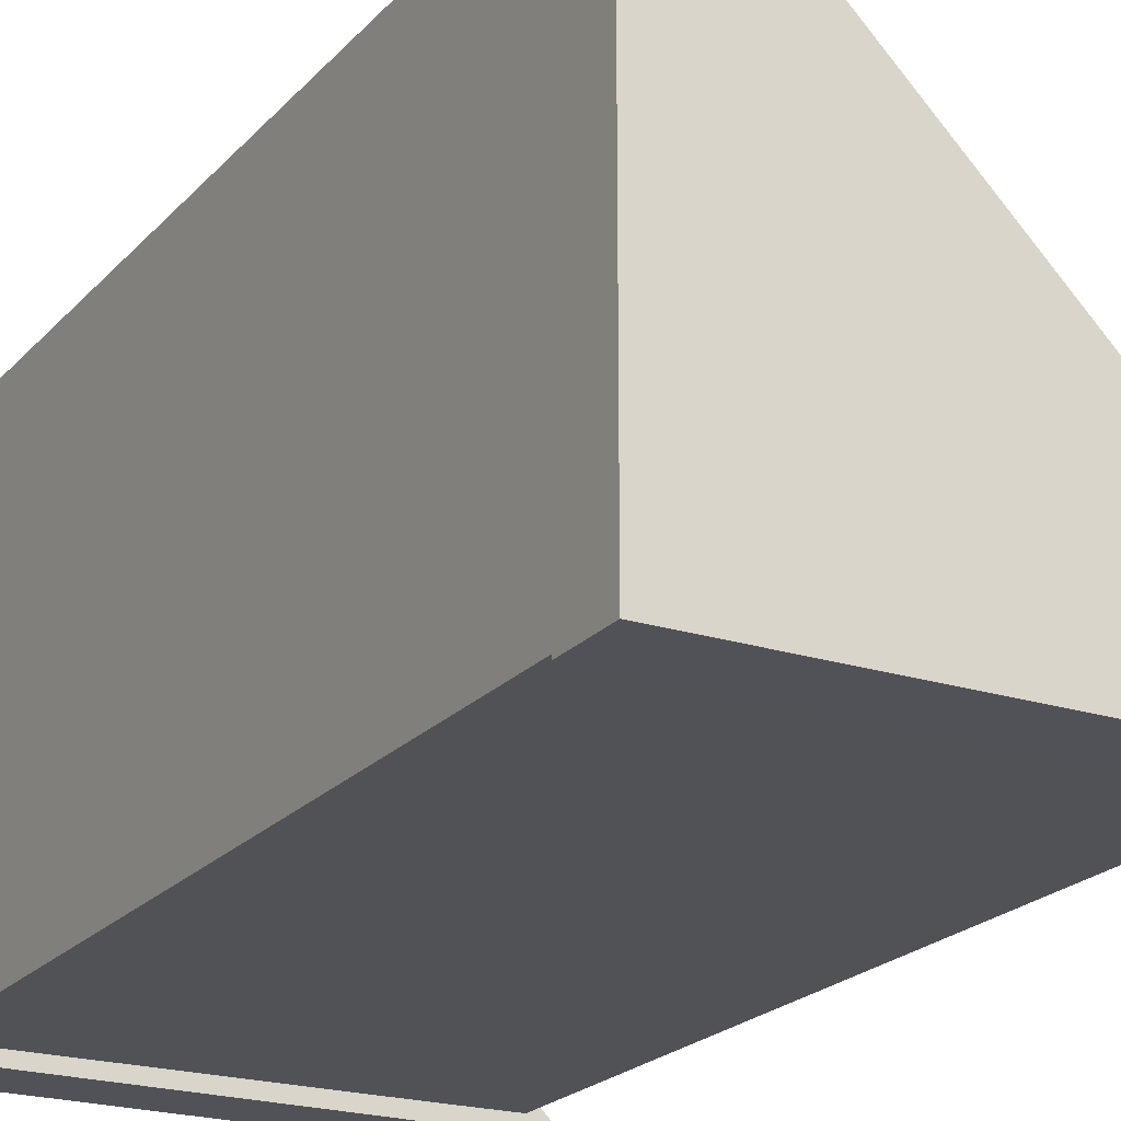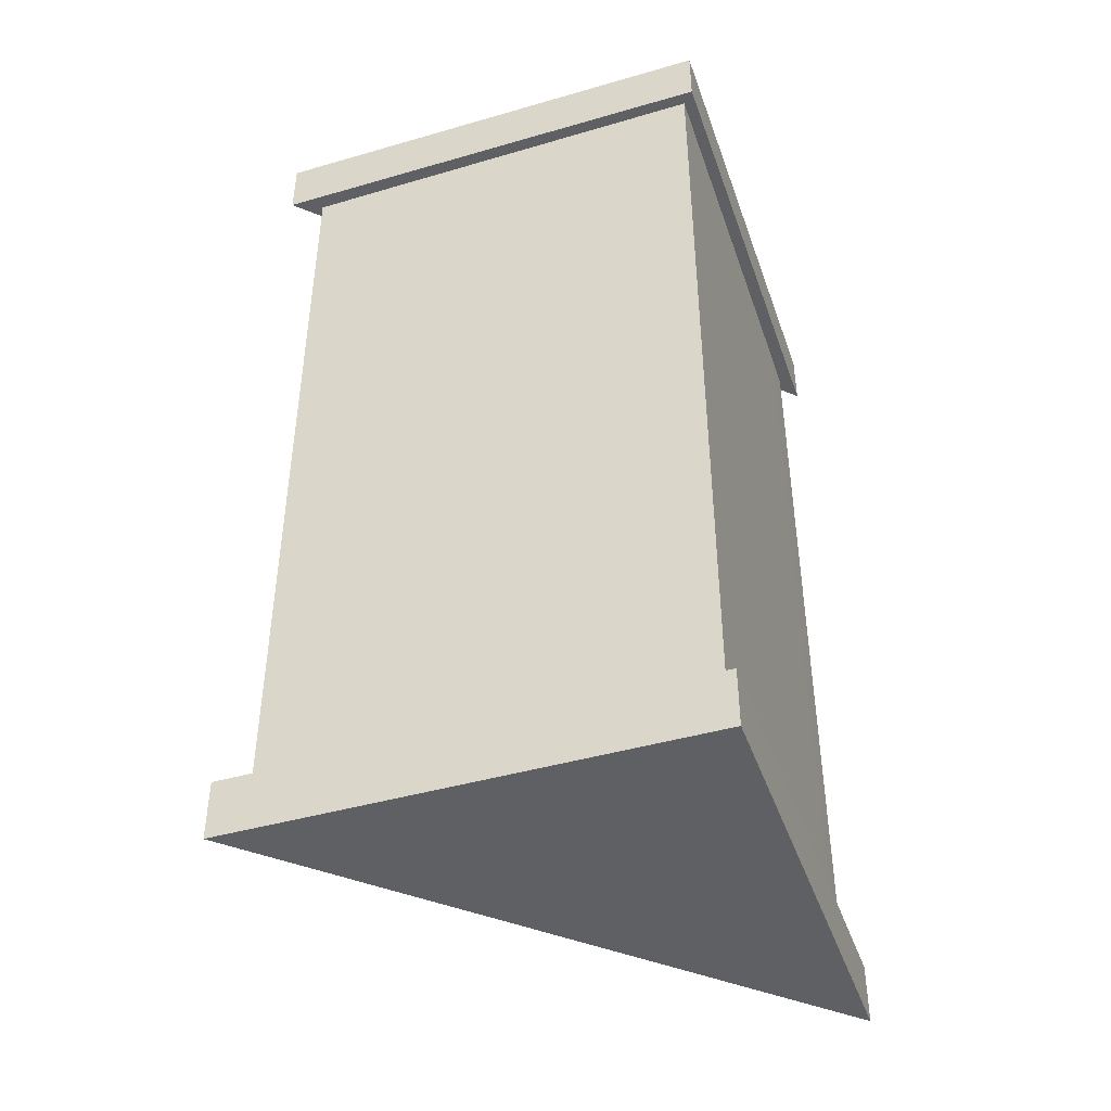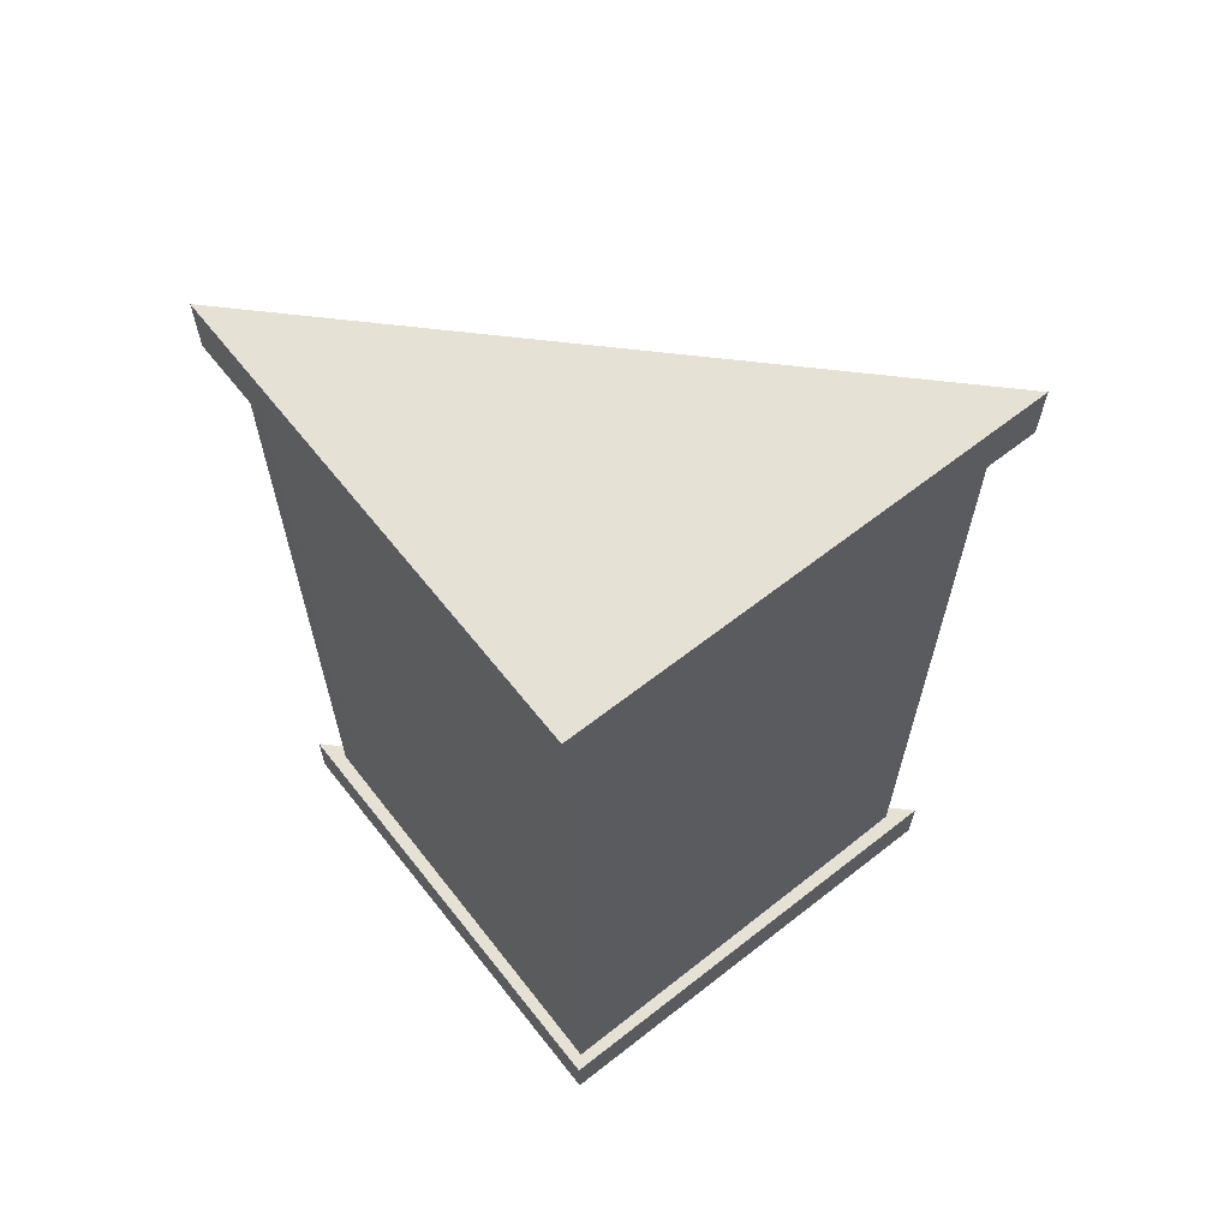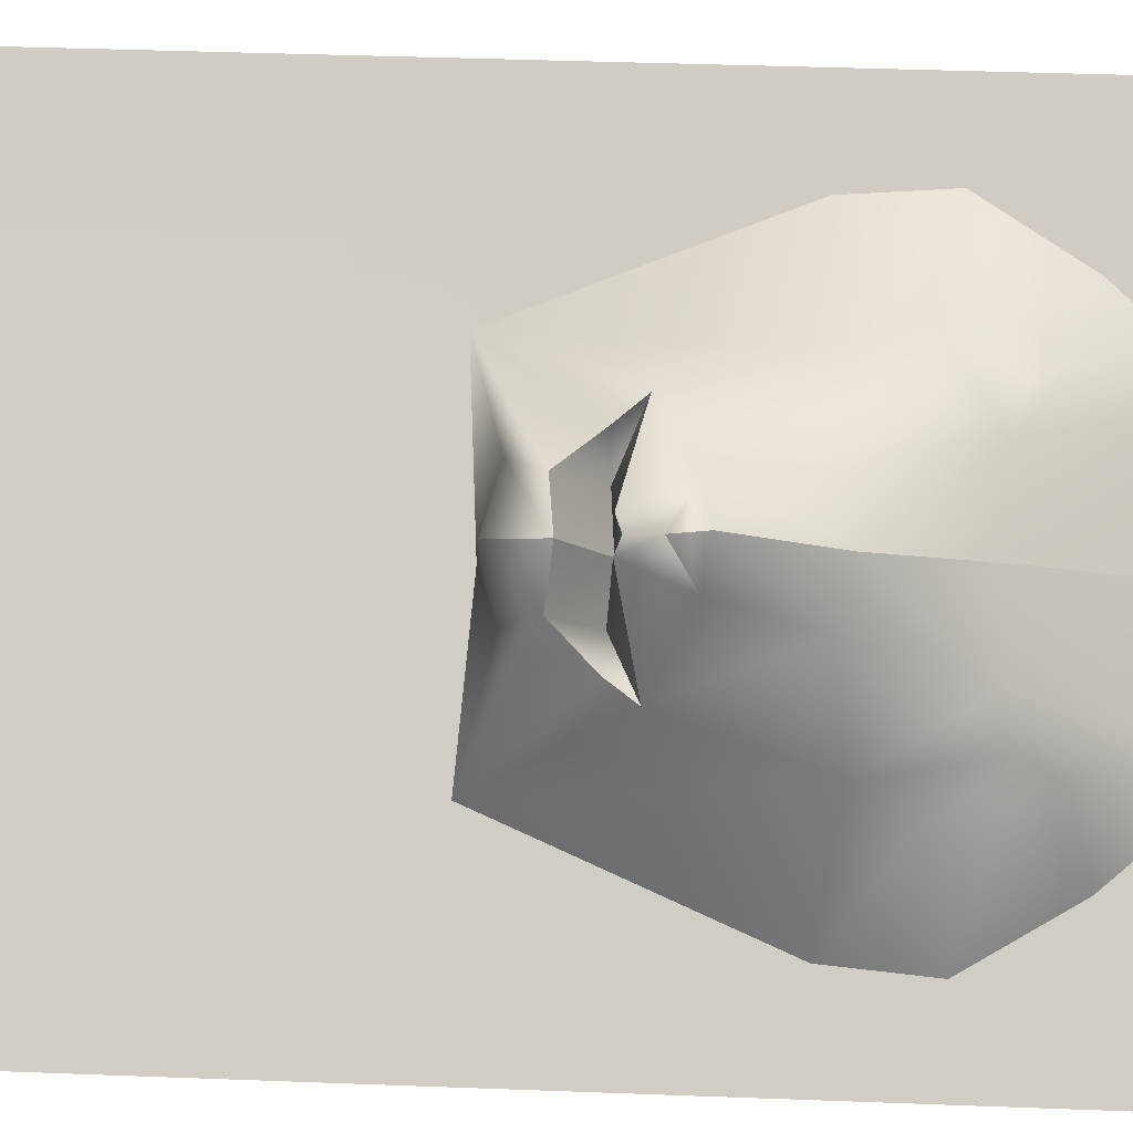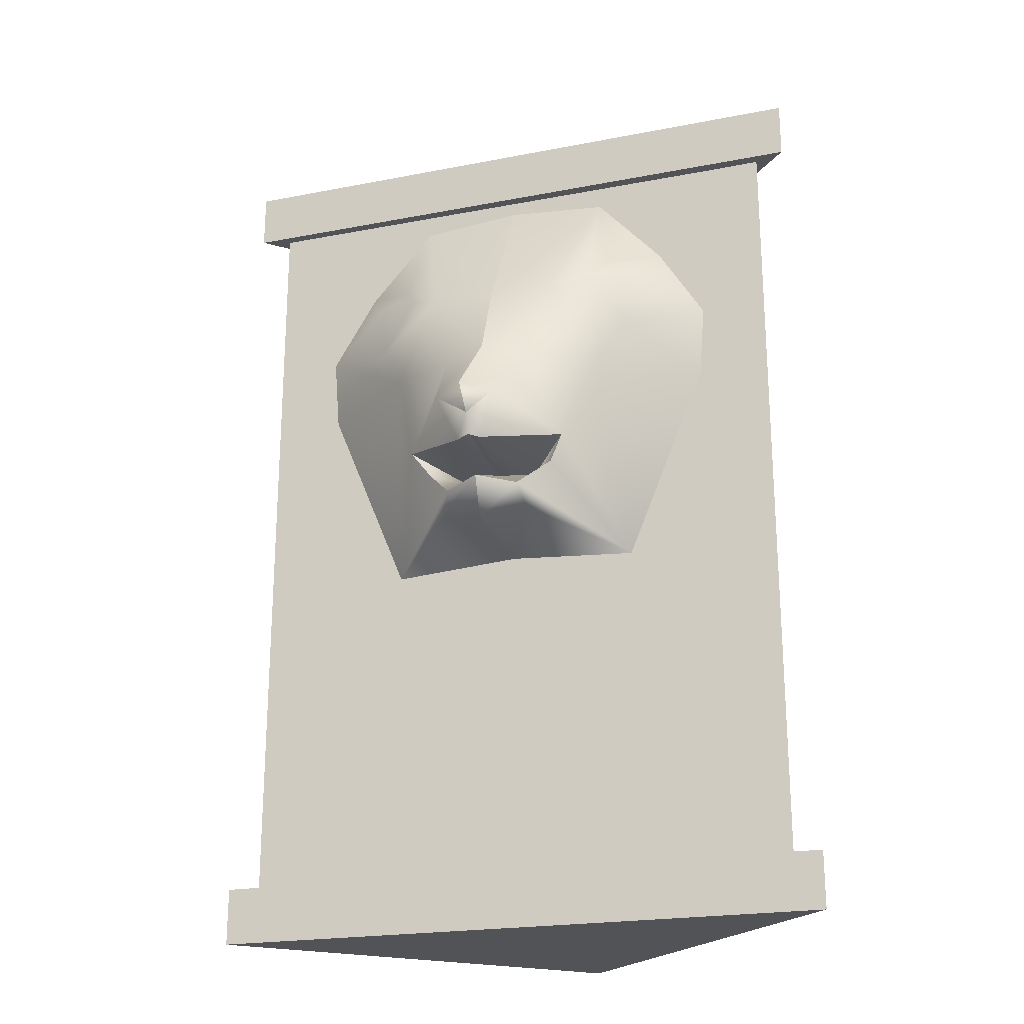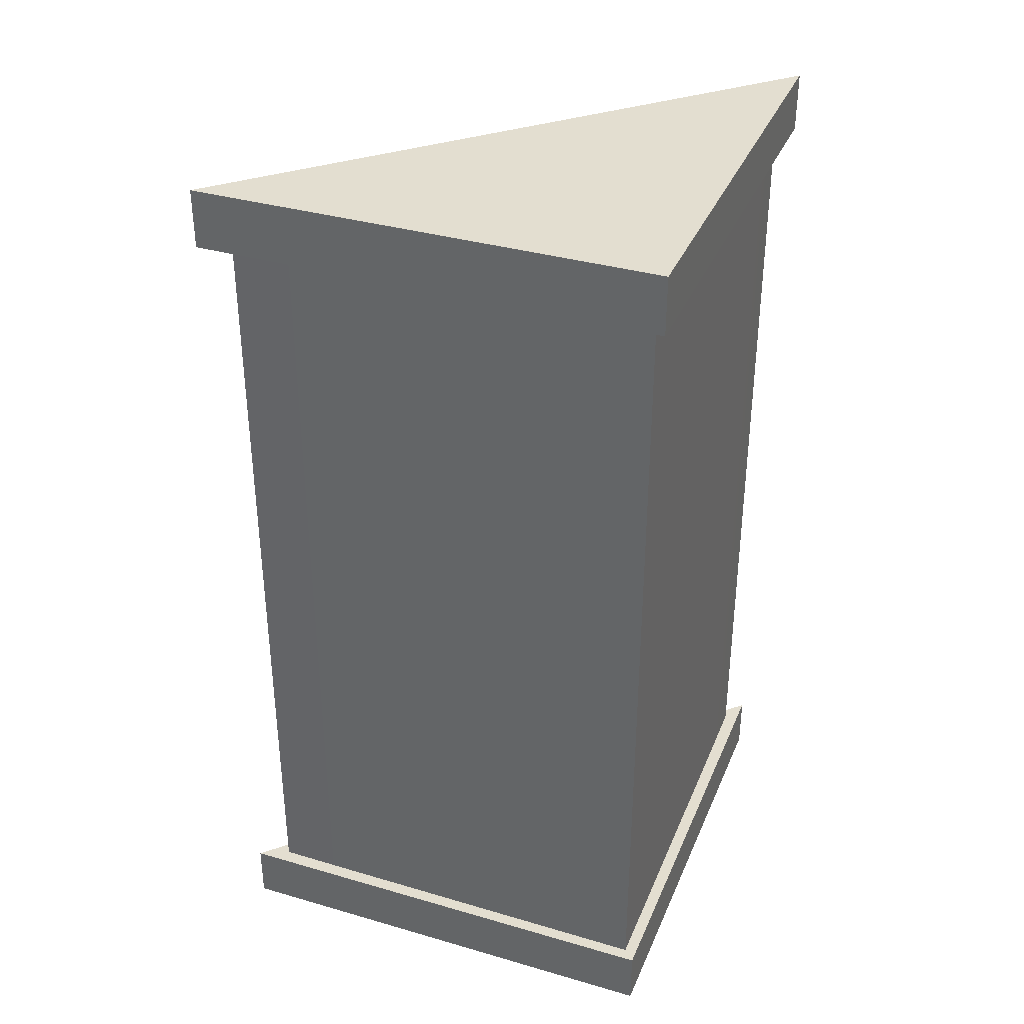
<metadata>
{"format":"obj","ext":"obj","renderer":"f3d","projection":"perspective","resolution":1024,"background":"white","views":[{"elev":-21.5,"azim":-29.4,"up":"+Z"},{"elev":-43.6,"azim":-161.2,"up":"+Y"},{"elev":64.1,"azim":-128.3,"up":"+Y"},{"elev":38.3,"azim":92.8,"up":"+Z"},{"elev":-21.8,"azim":63.5,"up":"+Y"},{"elev":35.7,"azim":-159.1,"up":"+Y"}]}
</metadata>
<code>
g e011v001_l
v 0.5015 1.872 -0.5
v -0.5 1.872 -0.5
v -0.5 1.872 0.4951
v -0.5 0.1281 -0.5
v 0.5015 0.1281 -0.5
v -0.5 0.1281 0.4951
v -0.5 0 -0.5
v -0.5 0 0.4951
v 0.5015 0 -0.5
v -0.5 2 -0.5
v 0.5015 2 -0.5
v -0.5 2 0.4951
v -0.4706 0.1281 0.3026
v -0.4706 1.872 0.3026
v -0.4692 1.872 0.4323
v -0.4692 0.1281 0.4323
v 0.3467 0.7103 -0.3837
v 0.3467 0.1281 -0.3837
v -0.3837 0.1281 0.3467
v -0.3837 0.7103 0.3467
v -0.4739 0.1281 -0.3756
v -0.4739 1.872 -0.3756
v -0.4706 1.872 0.3026
v -0.4706 0.1281 0.3026
v -0.4743 0.1281 -0.4743
v -0.4743 1.872 -0.4743
v -0.4739 1.872 -0.3756
v -0.4739 0.1281 -0.3756
v 0.3467 0.8198 -0.3837
v 0.3467 1.872 -0.3837
v 0.4351 1.872 -0.4694
v 0.3467 0.7103 -0.3837
v 0.4351 0.1281 -0.4694
v 0.3467 0.1281 -0.3837
v 0.4351 0.1281 -0.4694
v 0.4351 1.872 -0.4694
v 0.3026 1.872 -0.4706
v 0.3026 0.1281 -0.4706
v 0.3026 0.1281 -0.4706
v 0.3026 1.872 -0.4706
v -0.3756 1.872 -0.4739
v -0.3756 0.1281 -0.4739
v -0.3756 0.1281 -0.4739
v -0.3756 1.872 -0.4739
v -0.4743 1.872 -0.4743
v -0.4743 0.1281 -0.4743
v -0.5 2 0.4951
v 0.5015 2 -0.5
v 0.5015 1.872 -0.5
v -0.5 1.872 0.4951
v -0.5 1.872 0.4951
v -0.5 1.872 -0.5
v -0.5 2 -0.5
v -0.5 2 0.4951
v -0.5 0.1281 0.4951
v -0.5 0 0.4951
v -0.5 0 -0.5
v -0.5 0.1281 -0.5
v 0.5015 1.872 -0.5
v 0.5015 2 -0.5
v -0.5 2 -0.5
v -0.5 1.872 -0.5
v -0.5 0 0.4951
v -0.5 0.1281 0.4951
v 0.5015 0.1281 -0.5
v 0.5015 0 -0.5
v 0.5015 0.1281 -0.5
v -0.5 0.1281 -0.5
v -0.5 0 -0.5
v 0.5015 0 -0.5
v 0.3467 1.872 -0.3837
v 0.3467 0.8198 -0.3837
v -0.3837 0.8198 0.3467
v -0.3837 1.872 0.3467
v 0.3467 0.8198 -0.3837
v 0.3467 0.7103 -0.3837
v -0.3837 0.7103 0.3467
v -0.3837 0.8198 0.3467
v -0.4692 0.1281 0.4323
v -0.3837 0.7103 0.3467
v -0.3837 0.1281 0.3467
v -0.3837 0.8198 0.3467
v -0.4692 1.872 0.4323
v -0.3837 1.872 0.3467
v 0.1832 0.9941 0.1832
v -0.004573 1.054 0.1193
v 0.06063 1.061 0.06063
v 0.08988 0.9833 0.2104
v 0.003973 1.051 0.2154
v 0.0002898 1.1 0.2641
v 0.2154 1.051 0.003973
v 0.1193 1.054 -0.004573
v 0.2641 1.1 0.0002898
v 0.2104 0.9833 0.08988
v 0.06063 1.061 0.06063
v 0.1832 0.9941 0.1832
v 0.2004 1.065 0.237
v 0.2204 1.075 0.2204
v 0.06063 1.061 0.06063
v -0.004573 1.054 0.1193
v 0.0002898 1.1 0.2641
v 0.237 1.065 0.2004
v 0.06063 1.061 0.06063
v 0.2204 1.075 0.2204
v 0.1193 1.054 -0.004573
v 0.2641 1.1 0.0002898
v 0.2309 1.124 0.2309
v 0.1876 1.167 0.2874
v 0.2651 1.179 0.2651
v 0.1547 1.345 0.1547
v 0.06594 1.324 0.2051
v -0.0004991 1.53 0.2086
v 0.1081 1.514 0.1081
v -0.1817 1.82 0.1447
v -0.01846 1.84 -0.01846
v -0.1541 1.614 0.2193
v -0.2887 1.652 0.2518
v -0.1294 1.527 0.3038
v -0.364 1.479 0.3271
v -0.08289 1.554 0.2317
v -0.1687 1.428 0.2791
v -0.1195 1.346 0.2491
v -0.3545 1.312 0.3176
v -0.2249 0.8683 0.1879
v 0.0002898 1.1 0.2641
v 0.2004 1.065 0.237
v 0.2309 1.124 0.2309
v 0.2204 1.075 0.2204
v 0.003973 1.051 0.2154
v 0.08988 0.9833 0.2104
v 0.06492 0.9289 0.2085
v -0.01846 0.8881 -0.01846
v 0.1832 0.9941 0.1832
v 0.1588 0.9037 0.1588
v 0.2309 1.124 0.2309
v 0.237 1.065 0.2004
v 0.2204 1.075 0.2204
v 0.2874 1.167 0.1876
v 0.2641 1.1 0.0002898
v 0.2051 1.324 0.06594
v 0.2651 1.179 0.2651
v 0.2309 1.124 0.2309
v 0.1547 1.345 0.1547
v 0.2086 1.53 -0.0004991
v 0.1081 1.514 0.1081
v 0.2491 1.346 -0.1195
v 0.1447 1.82 -0.1817
v -0.01846 1.84 -0.01846
v 0.2317 1.554 -0.08289
v 0.1879 0.8683 -0.2249
v 0.2154 1.051 0.003973
v 0.2104 0.9833 0.08988
v 0.2193 1.614 -0.1541
v 0.2518 1.652 -0.2887
v 0.3038 1.527 -0.1294
v 0.3271 1.479 -0.364
v 0.2791 1.428 -0.1687
v 0.3176 1.312 -0.3545
v 0.2085 0.9289 0.06492
v -0.01846 0.8881 -0.01846
v 0.1588 0.9037 0.1588
v 0.1832 0.9941 0.1832
g e011v001_l_0
f 3 2 1
f 6 5 4
f 9 8 7
f 12 11 10
f 15 14 13
f 16 15 13
f 19 18 17
f 20 19 17
f 23 22 21
f 24 23 21
f 27 26 25
f 28 27 25
f 31 30 29
f 31 29 32
f 33 31 32
f 34 33 32
f 37 36 35
f 38 37 35
f 41 40 39
f 42 41 39
f 45 44 43
f 46 45 43
f 49 48 47
f 50 49 47
f 53 52 51
f 54 53 51
f 57 56 55
f 58 57 55
f 61 60 59
f 62 61 59
f 65 64 63
f 66 65 63
f 69 68 67
f 70 69 67
f 73 72 71
f 74 73 71
f 77 76 75
f 78 77 75
f 81 80 79
f 80 82 79
f 82 83 79
f 82 84 83
f 87 86 85
f 86 88 85
f 89 88 86
f 86 90 89
f 93 92 91
f 94 91 92
f 94 92 95
f 96 94 95
f 99 98 97
f 99 97 100
f 100 97 101
f 104 103 102
f 102 103 105
f 105 106 102
f 109 108 107
f 108 109 110
f 111 108 110
f 112 111 110
f 113 112 110
f 112 113 114
f 113 115 114
f 112 114 116
f 114 117 116
f 118 116 117
f 117 119 118
f 118 120 116
f 120 112 116
f 120 118 121
f 119 121 118
f 112 120 121
f 122 121 119
f 122 112 121
f 111 112 122
f 123 122 119
f 123 124 122
f 125 111 122
f 124 125 122
f 125 108 111
f 126 108 125
f 126 127 108
f 126 128 127
f 124 129 125
f 124 130 129
f 131 130 124
f 124 132 131
f 133 130 131
f 132 134 131
f 134 133 131
f 137 136 135
f 135 136 138
f 136 139 138
f 140 138 139
f 138 140 141
f 138 141 142
f 140 143 141
f 140 144 143
f 144 145 143
f 140 139 146
f 140 146 144
f 144 147 145
f 147 148 145
f 144 149 147
f 144 146 149
f 139 150 146
f 151 150 139
f 152 150 151
f 149 153 147
f 153 154 147
f 154 153 155
f 149 155 153
f 156 154 155
f 157 155 149
f 157 156 155
f 146 157 149
f 156 157 158
f 157 146 158
f 150 158 146
f 159 150 152
f 160 150 159
f 161 160 159
f 159 152 161
f 152 162 161

</code>
